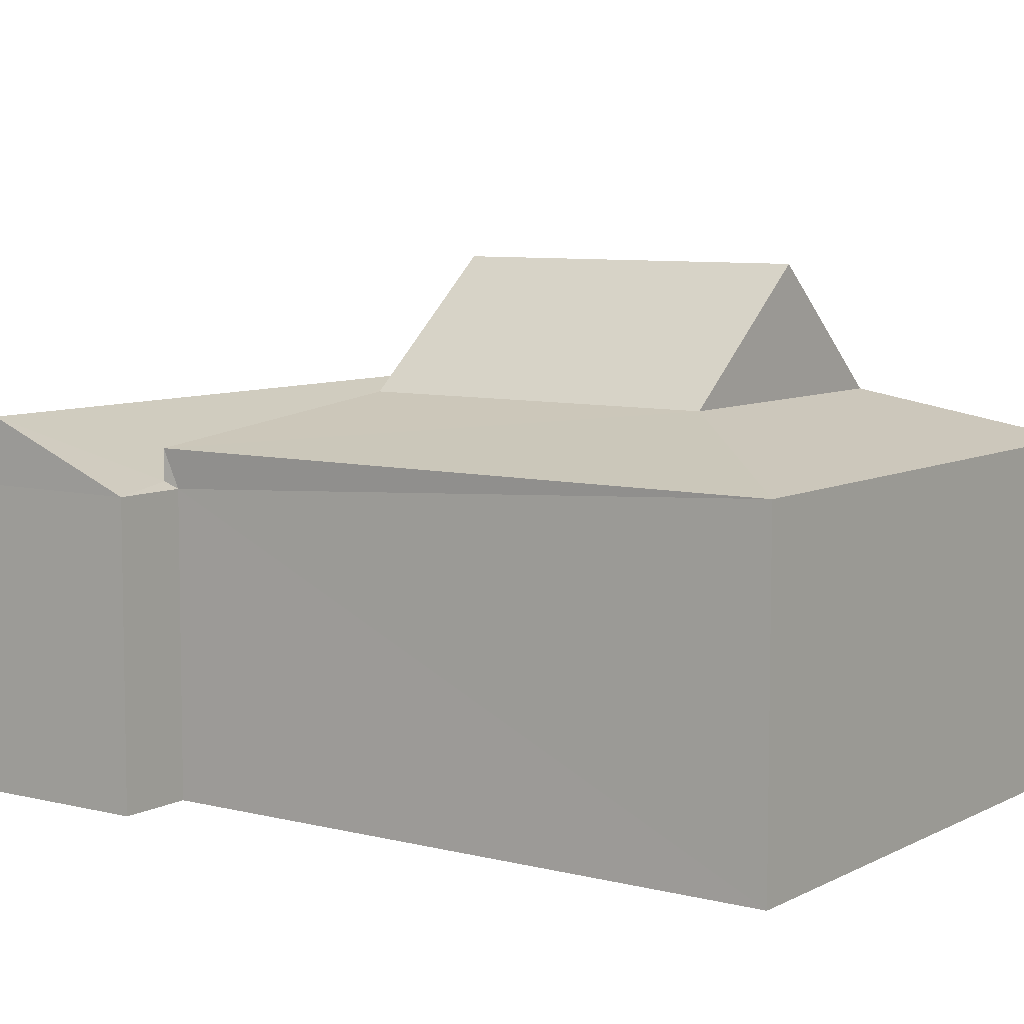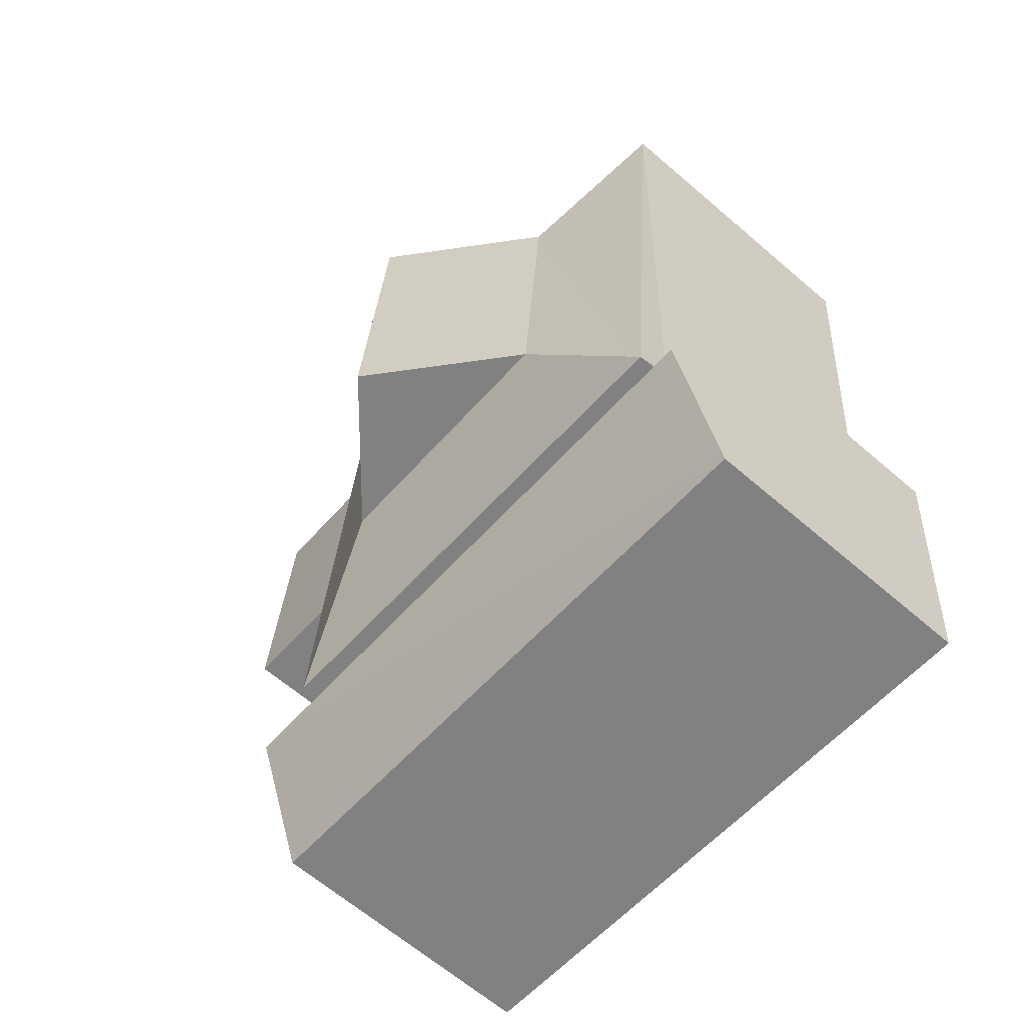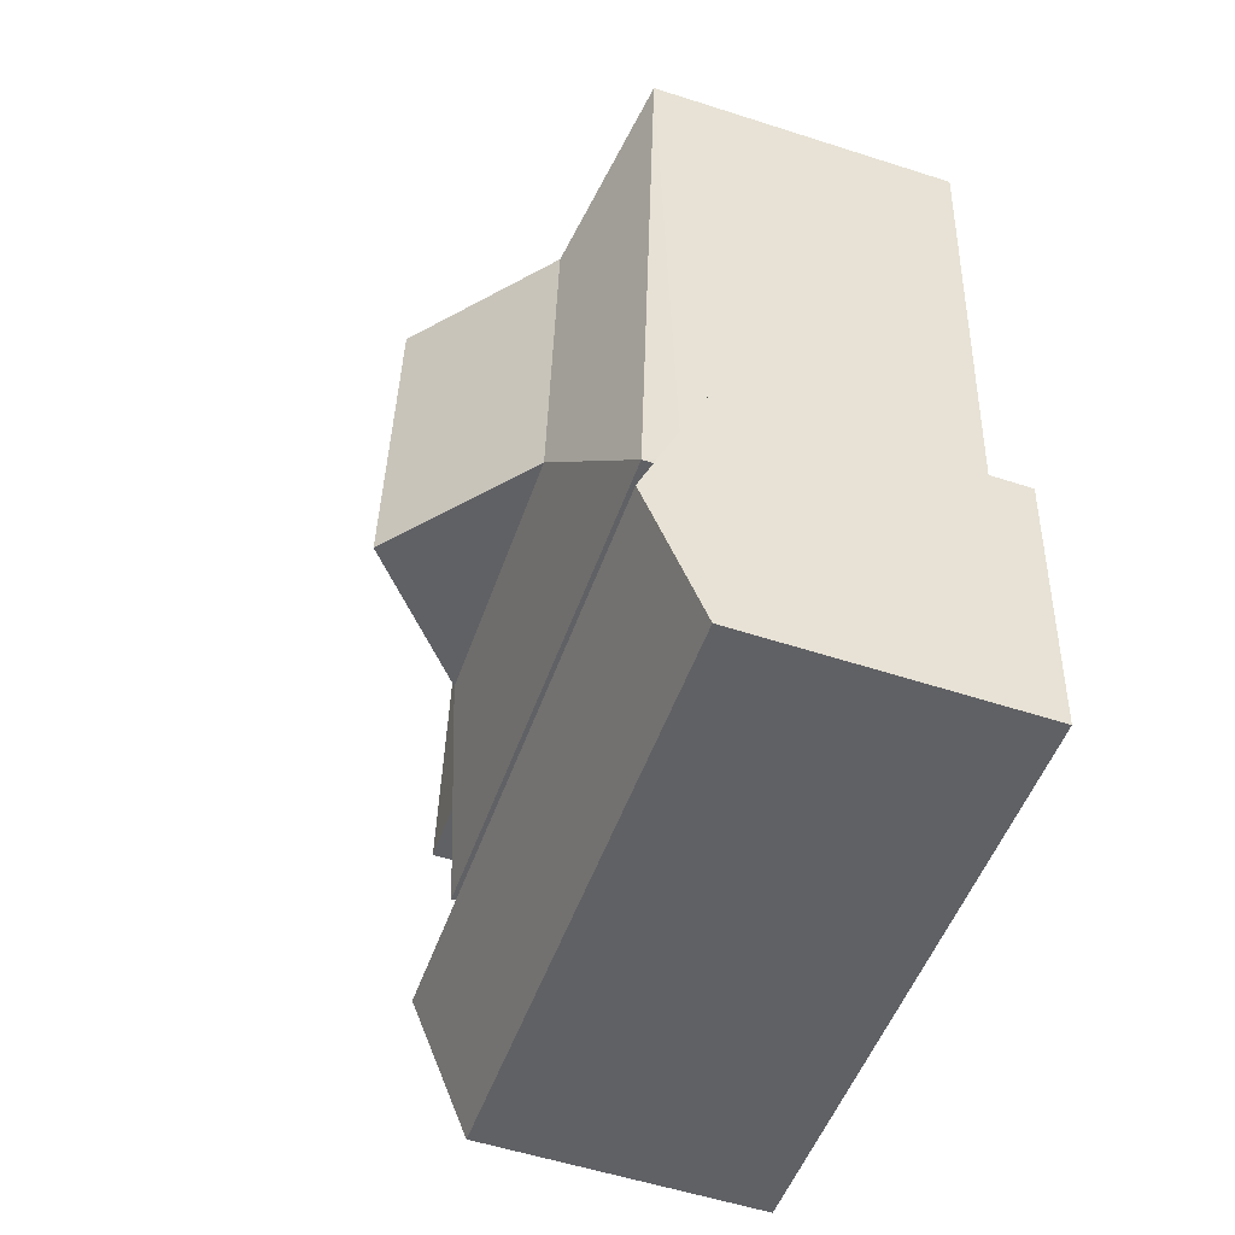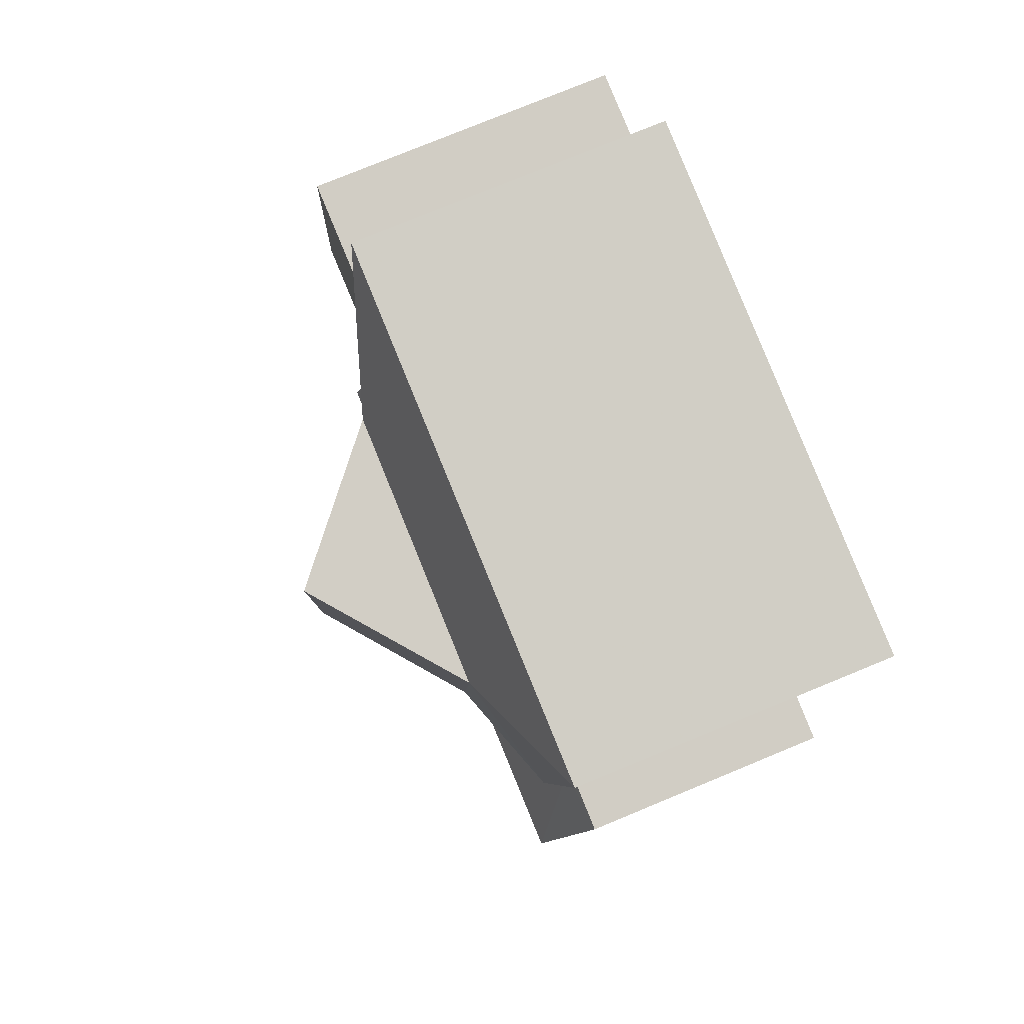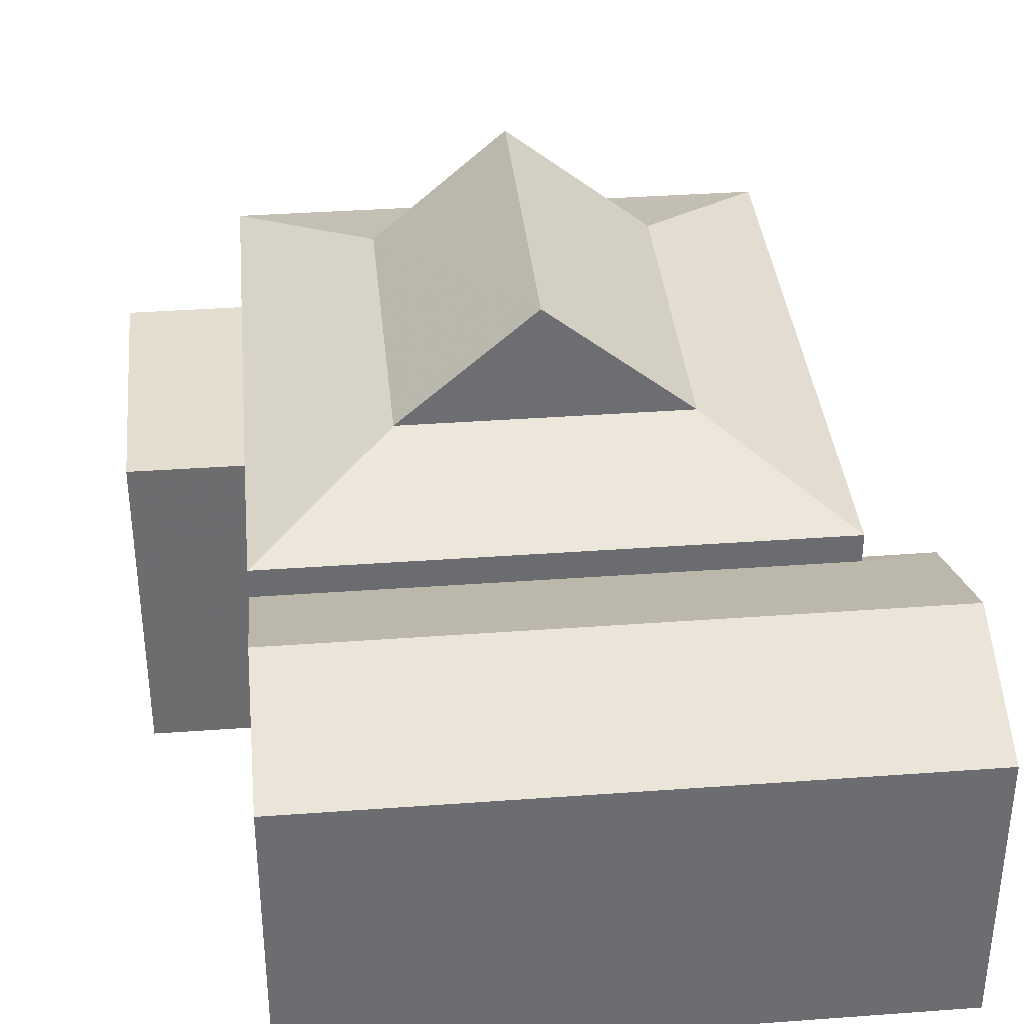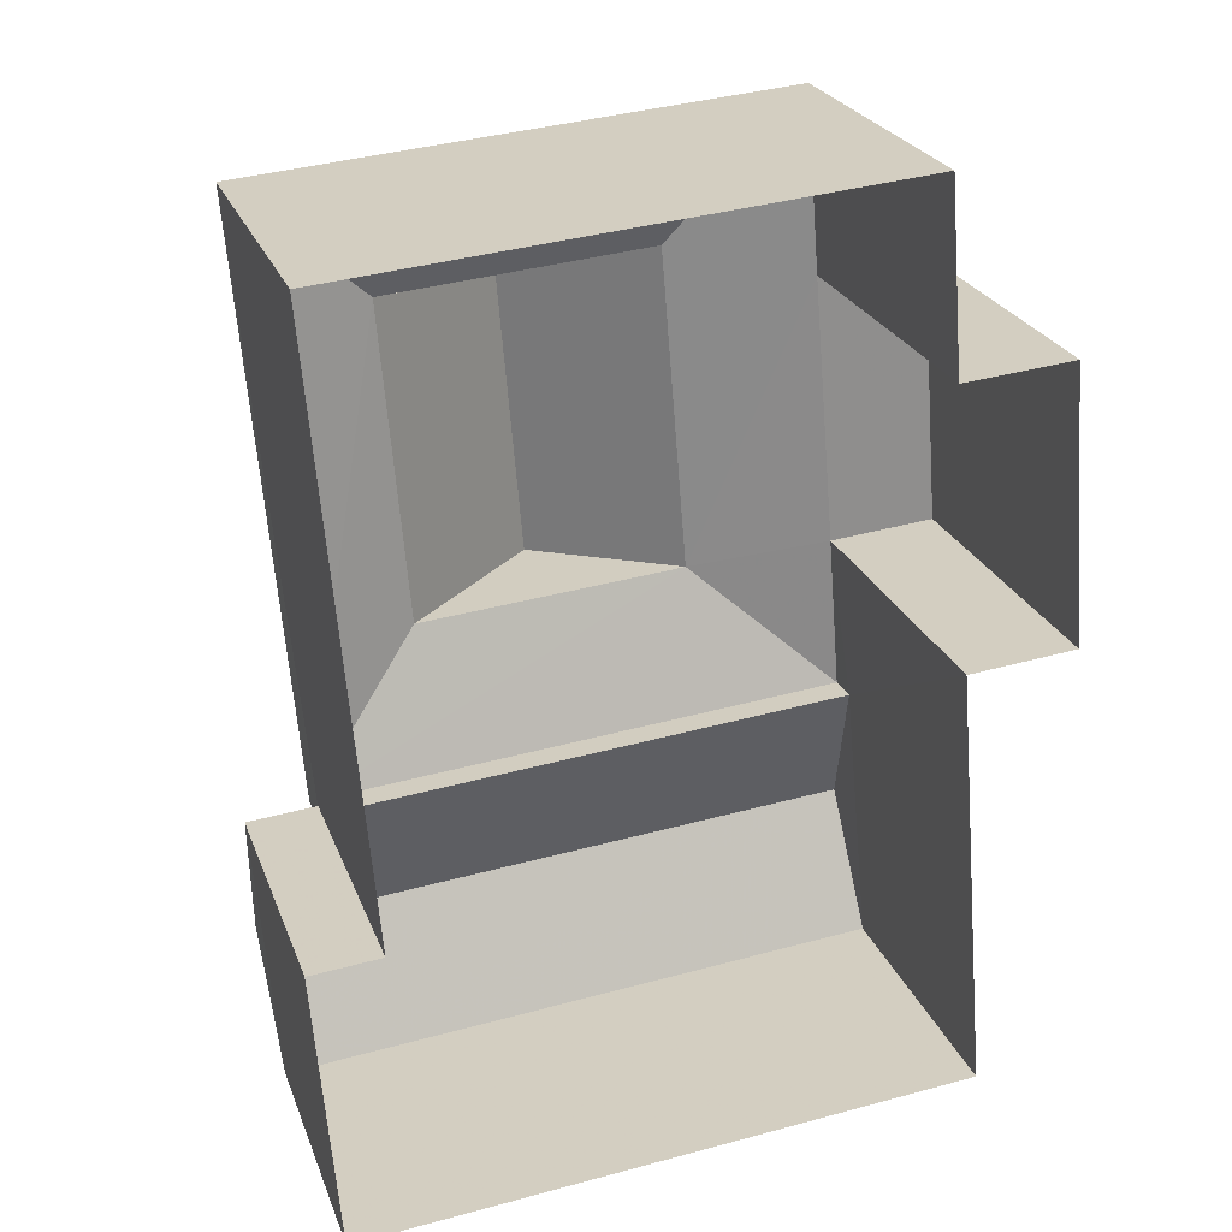
<metadata>
{"format":"obj","ext":"obj","renderer":"f3d","projection":"perspective","resolution":1024,"background":"white","views":[{"elev":7.5,"azim":120.6,"up":"+Z"},{"elev":-64.4,"azim":48.9,"up":"+Y"},{"elev":-54.6,"azim":71.2,"up":"+Y"},{"elev":78.9,"azim":67.6,"up":"+Y"},{"elev":36.4,"azim":-10.3,"up":"+Z"},{"elev":24.7,"azim":162.2,"up":"+Y"}]}
</metadata>
<code>
v -3.718e+05 -1.048e+05 28.37
v -3.718e+05 -1.048e+05 28.37
v -3.718e+05 -1.048e+05 28.37
v -3.718e+05 -1.048e+05 28.37
v -3.718e+05 -1.048e+05 28.37
v -3.718e+05 -1.048e+05 28.37
v -3.718e+05 -1.048e+05 28.37
v -3.718e+05 -1.048e+05 28.37
v -3.718e+05 -1.048e+05 28.37
v -3.718e+05 -1.048e+05 28.37
v -3.718e+05 -1.048e+05 32.44
v -3.718e+05 -1.048e+05 32.52
v -3.718e+05 -1.048e+05 33.32
v -3.718e+05 -1.048e+05 33.32
v -3.718e+05 -1.048e+05 32.44
v -3.718e+05 -1.048e+05 32.52
v -3.718e+05 -1.048e+05 32.95
v -3.718e+05 -1.048e+05 32.95
v -3.718e+05 -1.048e+05 32.95
v -3.718e+05 -1.048e+05 32.95
v -3.718e+05 -1.048e+05 33.64
v -3.718e+05 -1.048e+05 32.95
v -3.718e+05 -1.048e+05 33.64
v -3.718e+05 -1.048e+05 32.95
v -3.718e+05 -1.048e+05 32.95
v -3.718e+05 -1.048e+05 32.95
v -3.718e+05 -1.048e+05 33.64
v -3.718e+05 -1.048e+05 33.64
v -3.718e+05 -1.048e+05 32.44
v -3.718e+05 -1.048e+05 32.44
v -3.718e+05 -1.048e+05 35.32
v -3.718e+05 -1.048e+05 35.32
f 1 2 3
f 4 1 5
f 6 7 8
f 1 3 6
f 9 6 8
f 10 6 9
f 5 1 10
f 10 1 6
f 11 12 13
f 13 12 14
f 11 15 12
f 14 12 16
f 17 18 19
f 20 17 19
f 21 22 23
f 21 24 22
f 25 26 27
f 28 25 27
f 14 29 13
f 14 30 29
f 24 21 20
f 20 21 17
f 17 27 26
f 17 21 27
f 22 25 28
f 23 22 28
f 27 21 31
f 32 27 31
f 23 28 32
f 31 23 32
f 6 3 15
f 3 25 15
f 15 22 12
f 15 25 22
f 8 7 29
f 29 11 13
f 29 7 11
f 12 22 24
f 16 12 24
f 6 11 7
f 6 15 11
f 29 9 8
f 29 30 9
f 32 28 27
f 18 1 4
f 18 17 1
f 31 21 23
f 19 4 5
f 19 18 4
f 1 26 2
f 1 17 26
f 10 20 19
f 5 10 19
f 26 3 2
f 26 25 3
f 16 30 14
f 16 9 30
f 20 10 16
f 20 16 24
f 9 16 10

</code>
